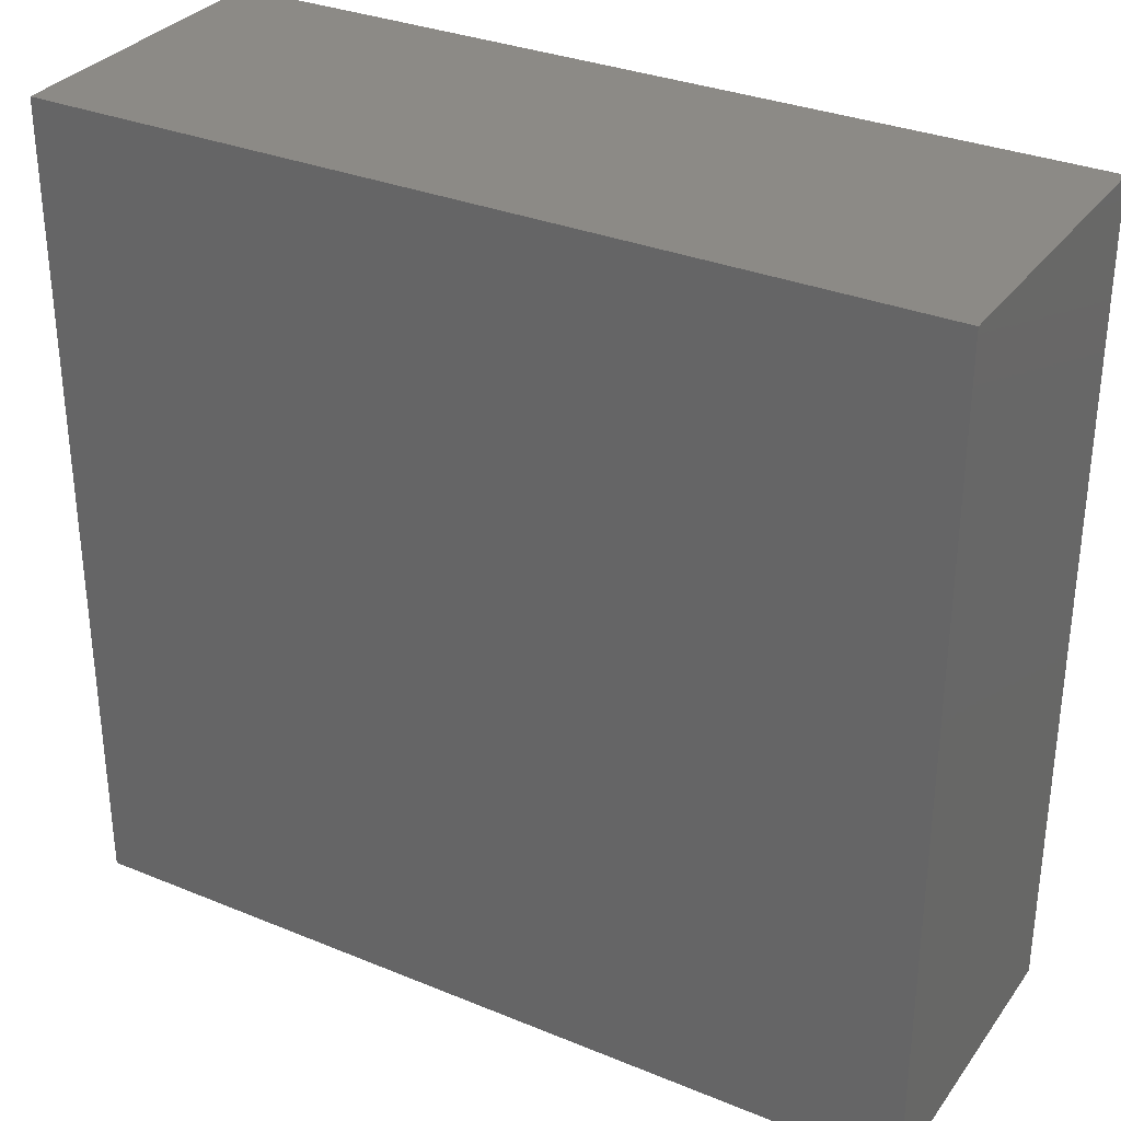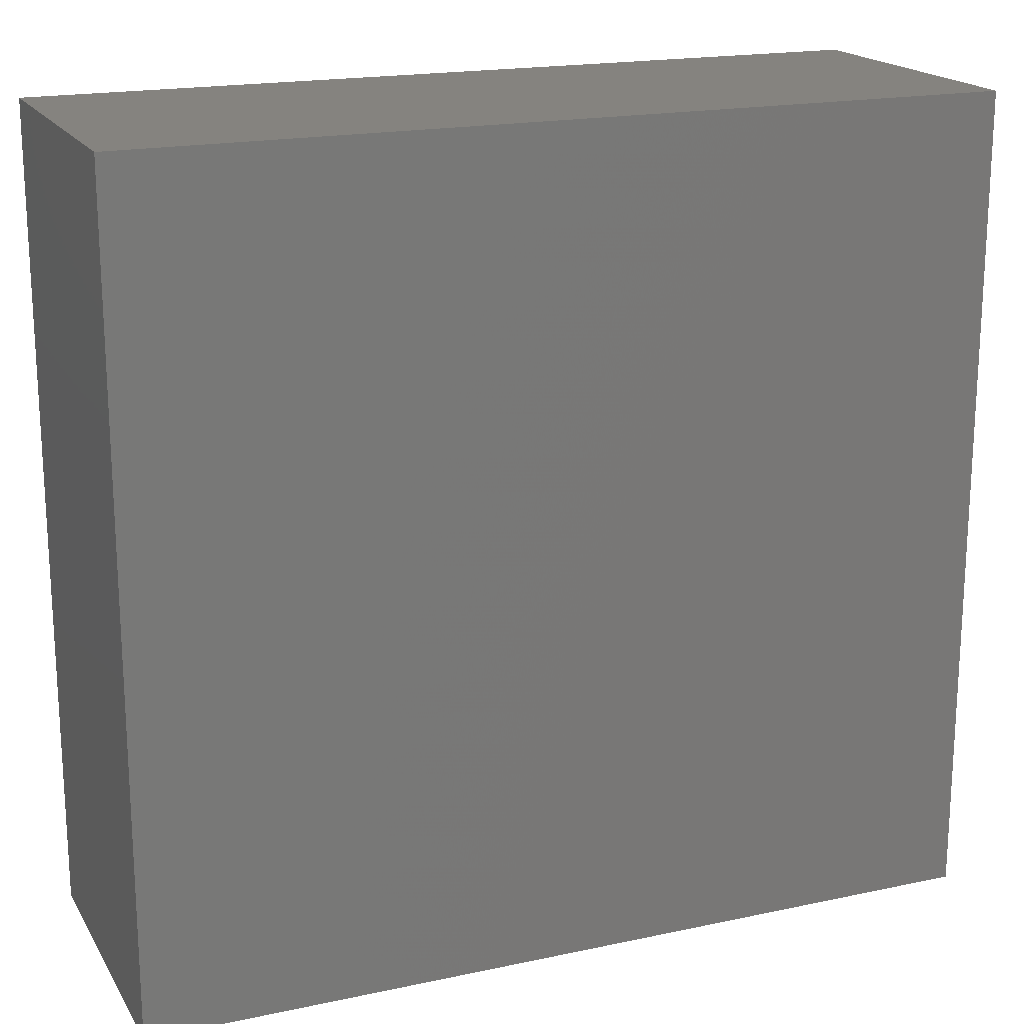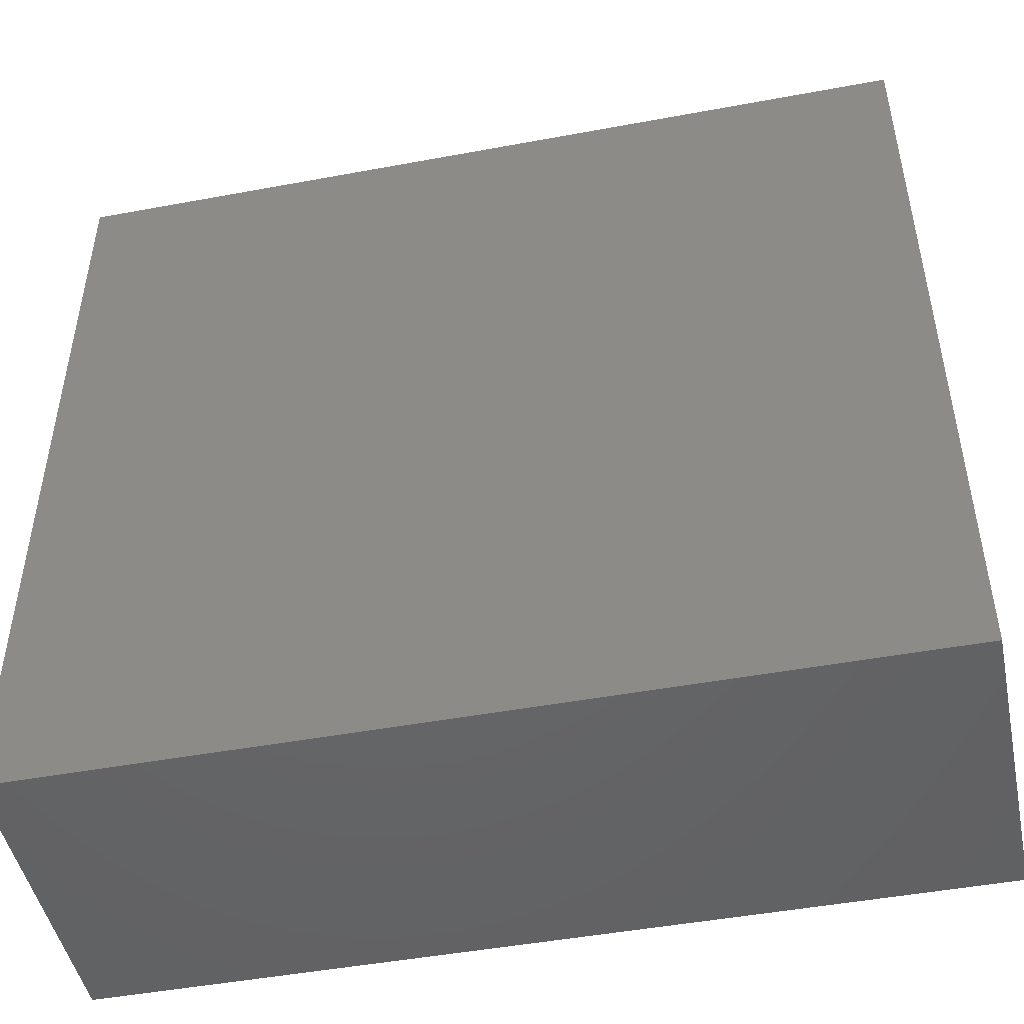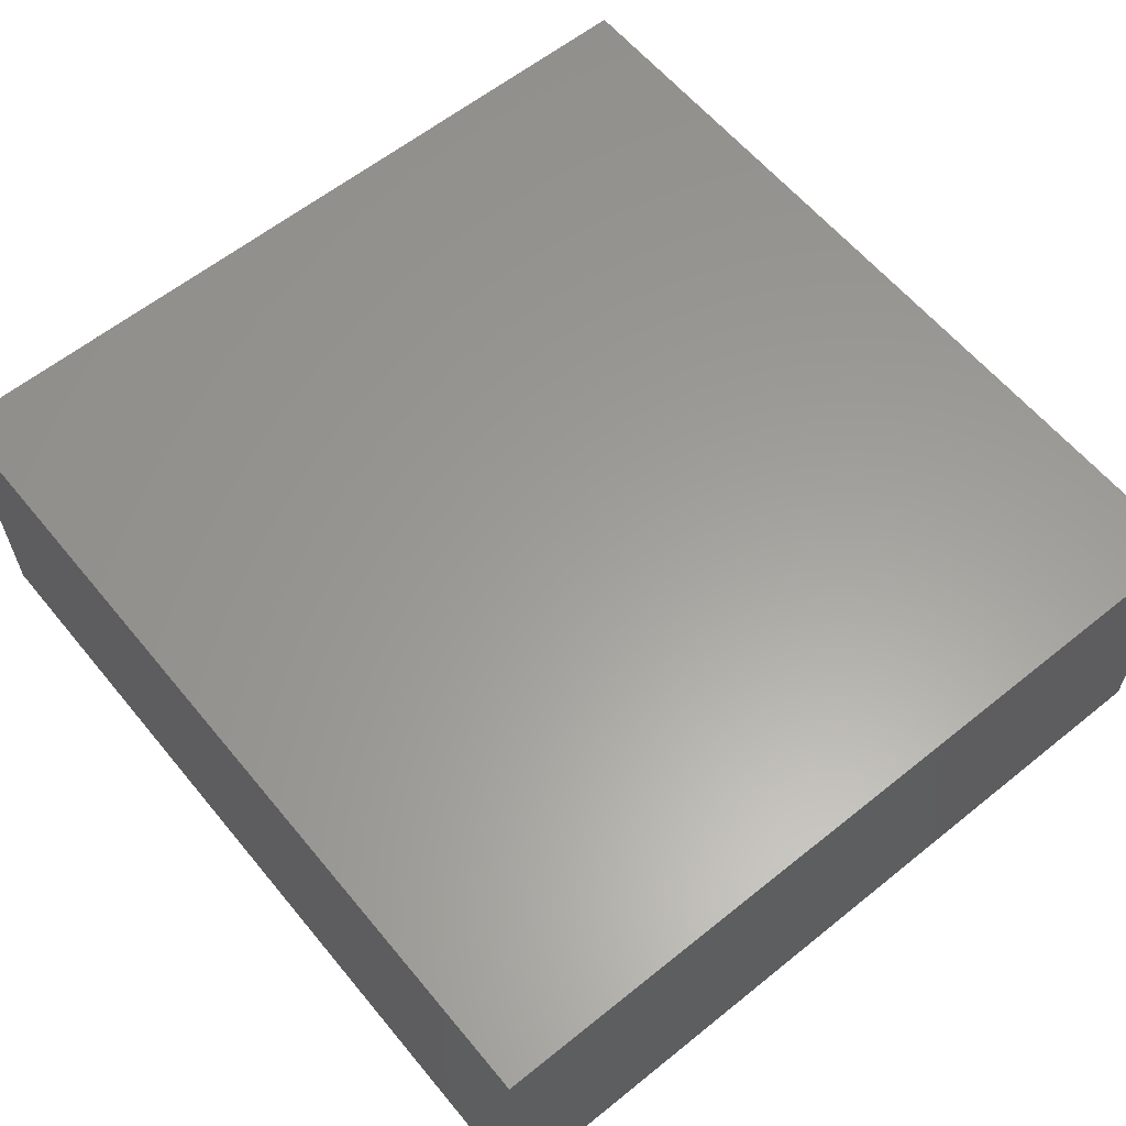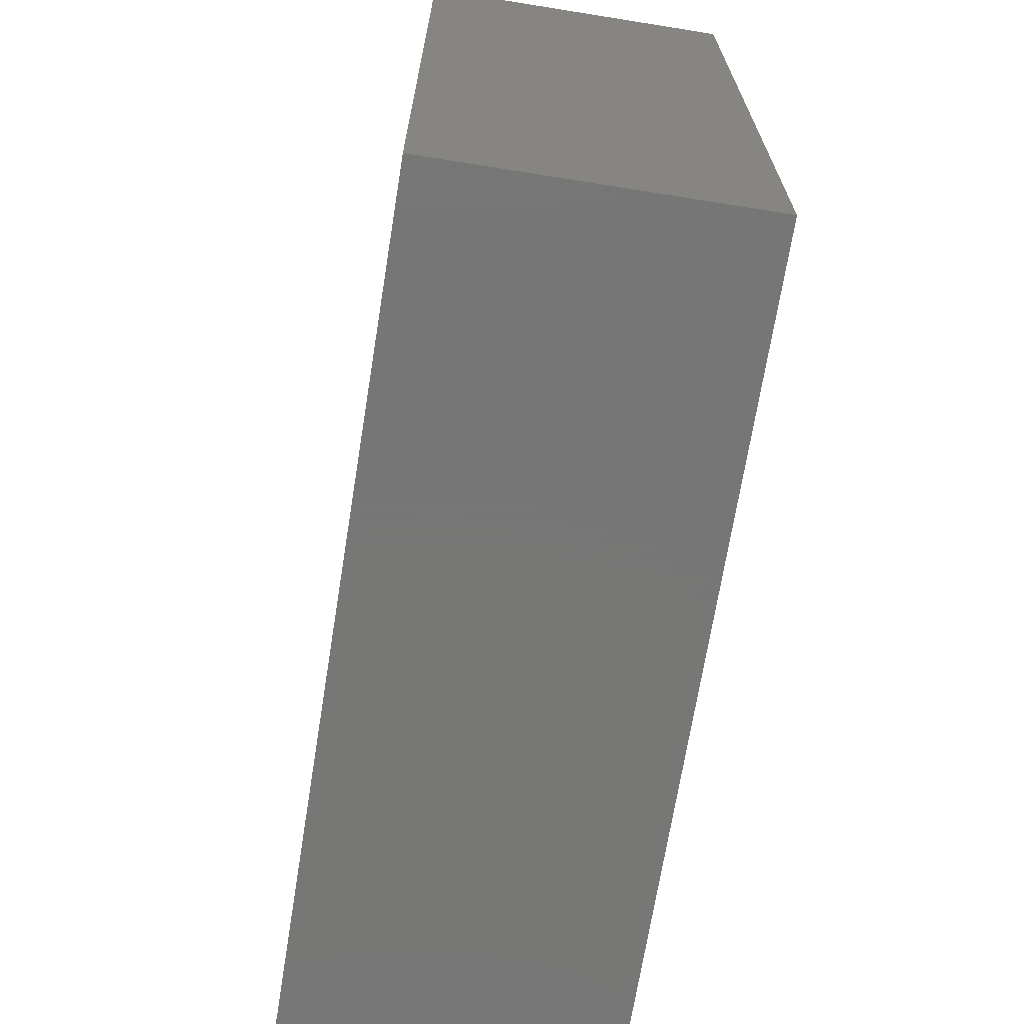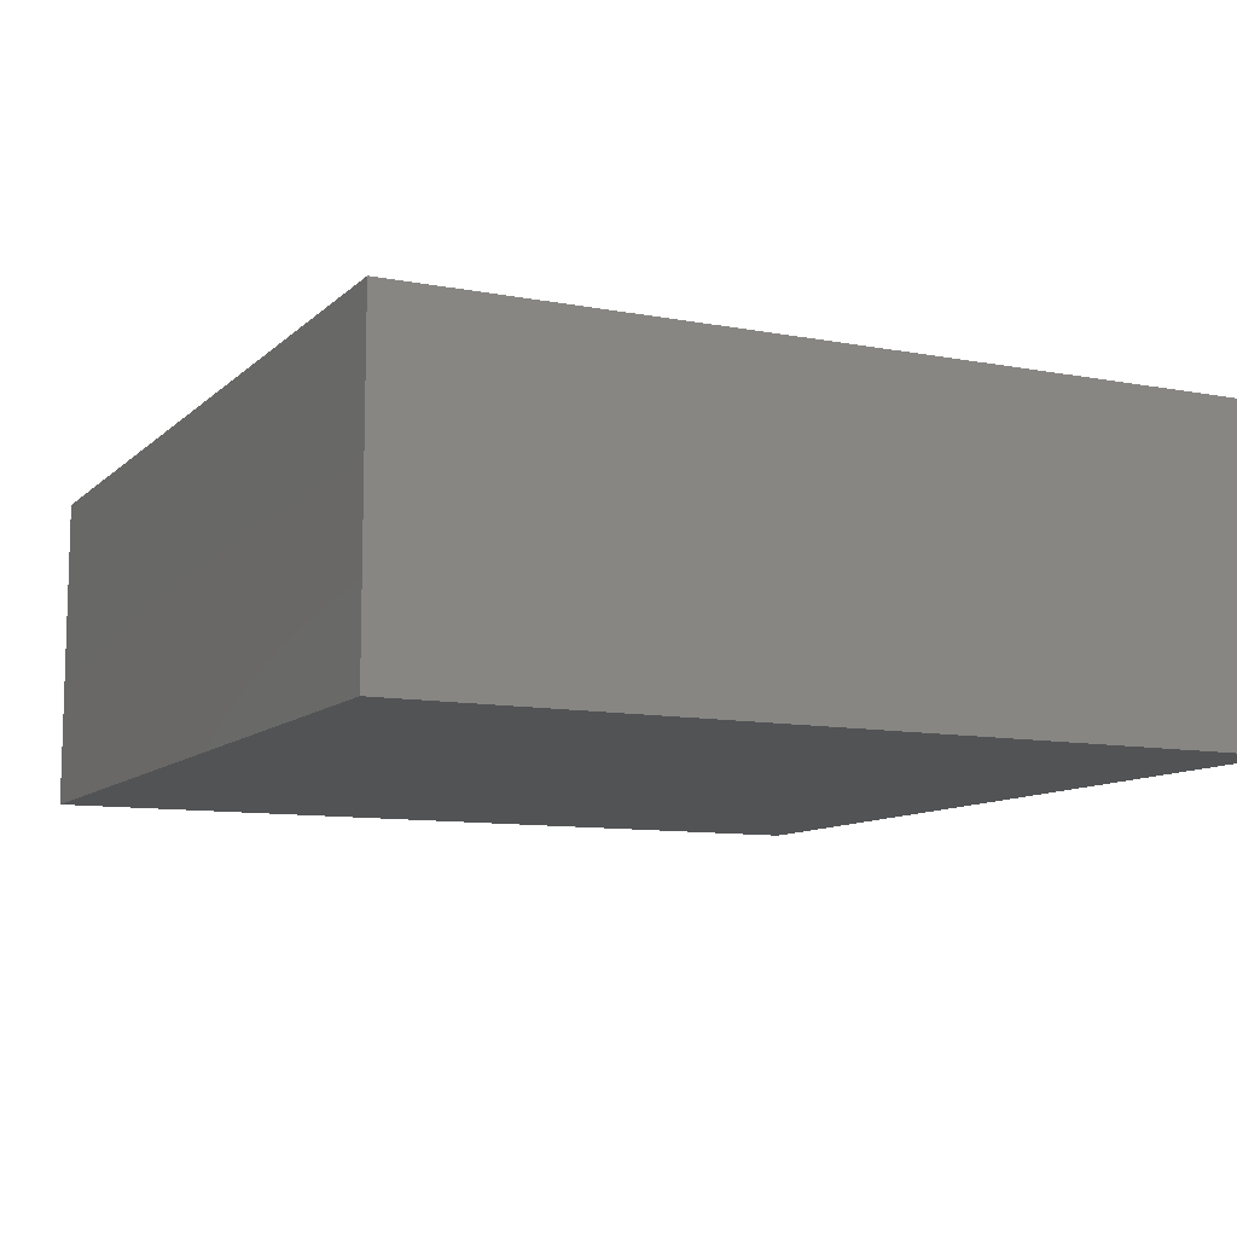
<metadata>
{"format":"stl","ext":"stl","renderer":"f3d","projection":"perspective","resolution":1024,"background":"white","views":[{"elev":31.9,"azim":-150.0,"up":"+Y"},{"elev":18.6,"azim":157.7,"up":"+Y"},{"elev":-47.6,"azim":11.8,"up":"+Y"},{"elev":60.6,"azim":-129.4,"up":"+Z"},{"elev":-69.2,"azim":-99.1,"up":"+Y"},{"elev":-9.8,"azim":64.0,"up":"+Z"}]}
</metadata>
<code>
# stl→obj: 8 verts, 12 faces
v -29 -27.75 20.65
v 29 -27.75 20.65
v -29 27.75 20.65
v 29 27.75 20.65
v -29 -27.75 0
v -29 27.75 0
v 29 -27.75 0
v 29 27.75 0
f 1 2 3
f 3 2 4
f 5 6 7
f 7 6 8
f 3 4 6
f 6 4 8
f 2 7 4
f 4 7 8
f 2 1 7
f 7 1 5
f 3 6 1
f 1 6 5

</code>
